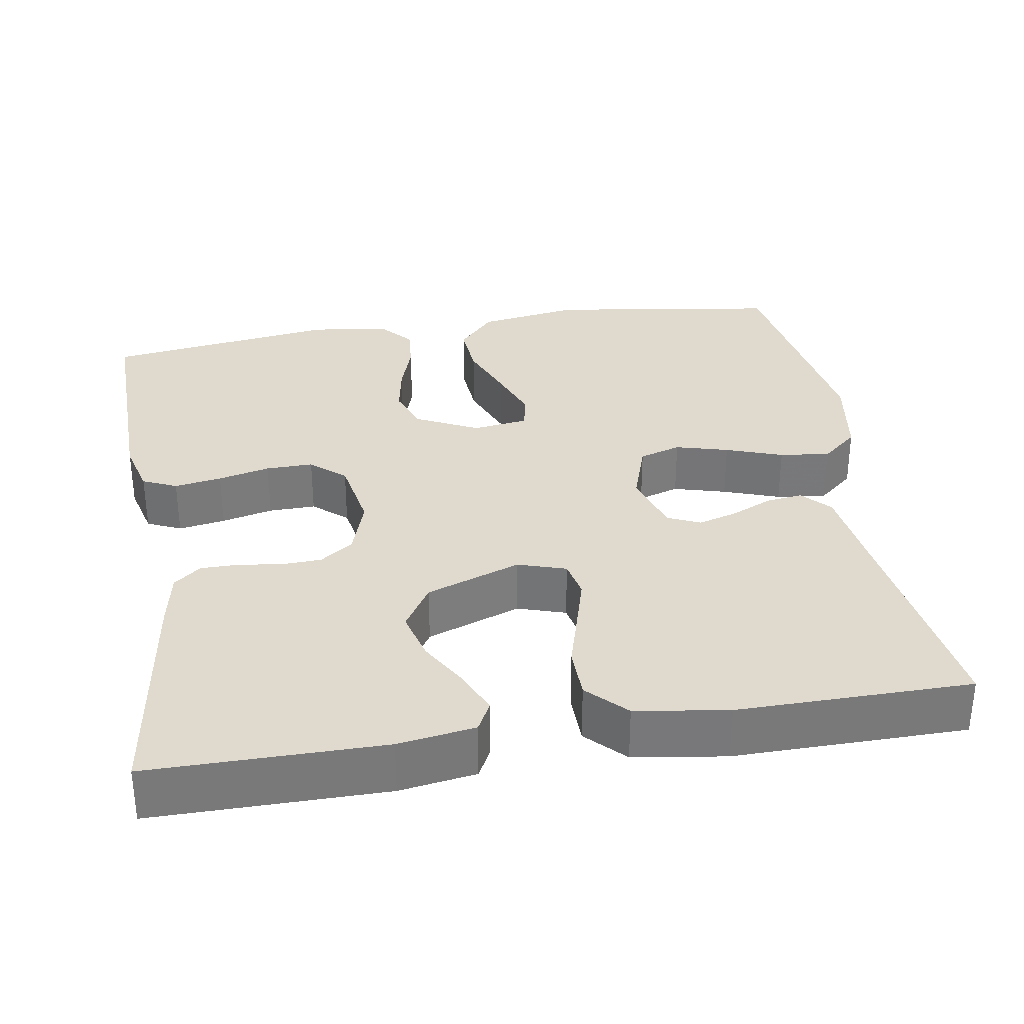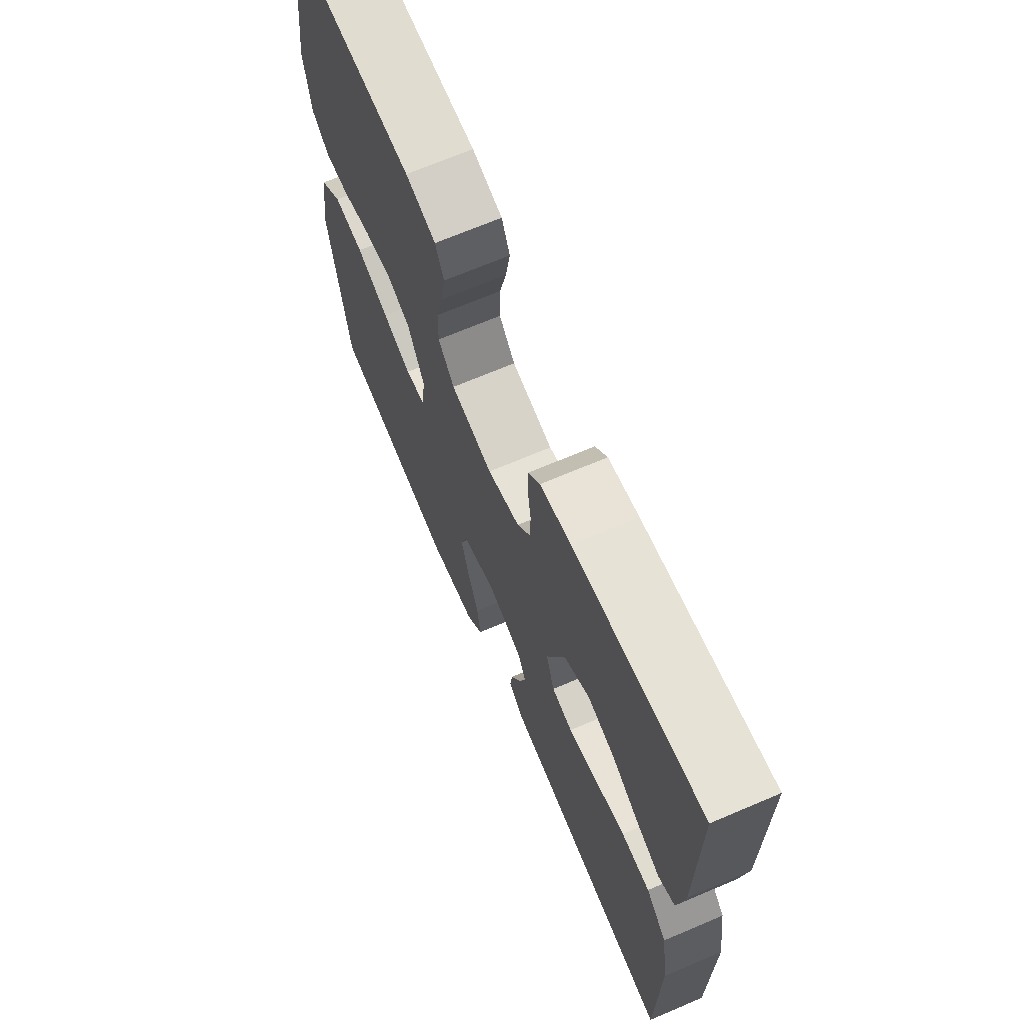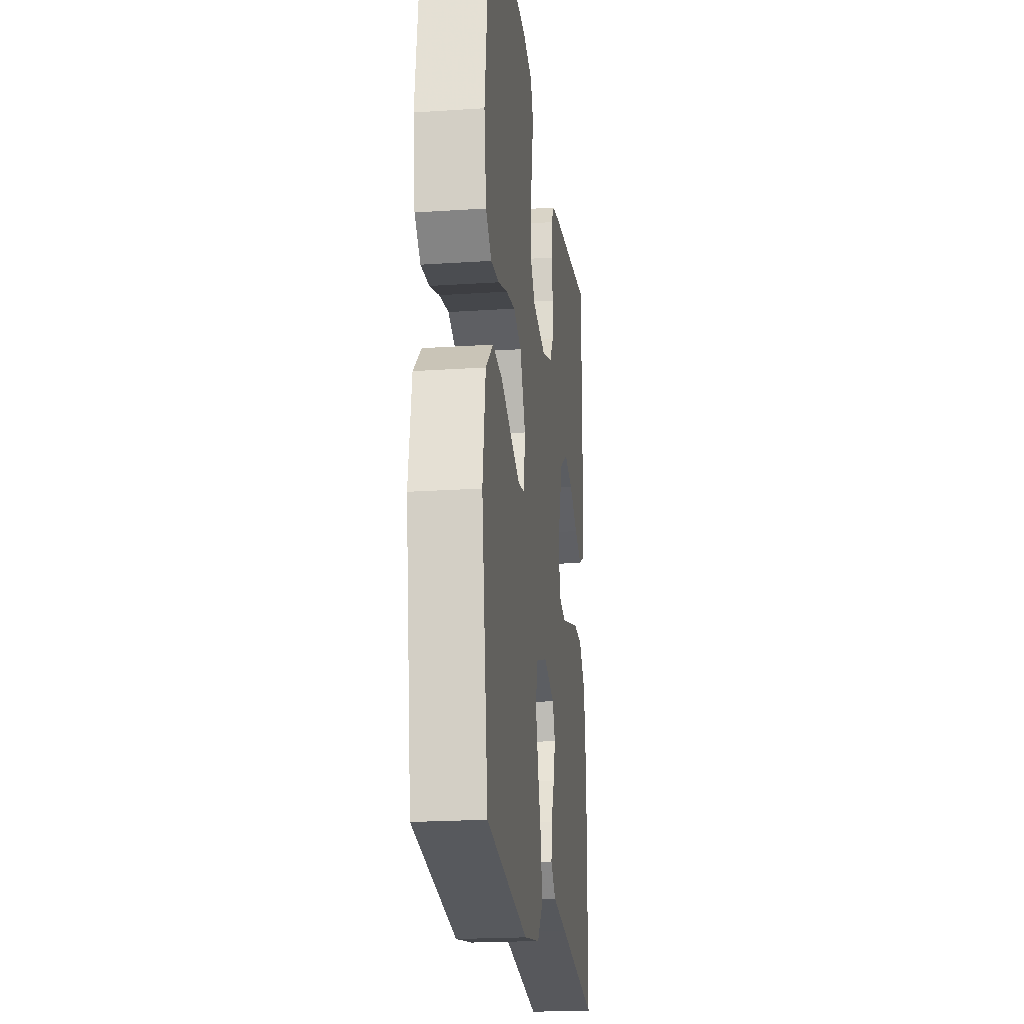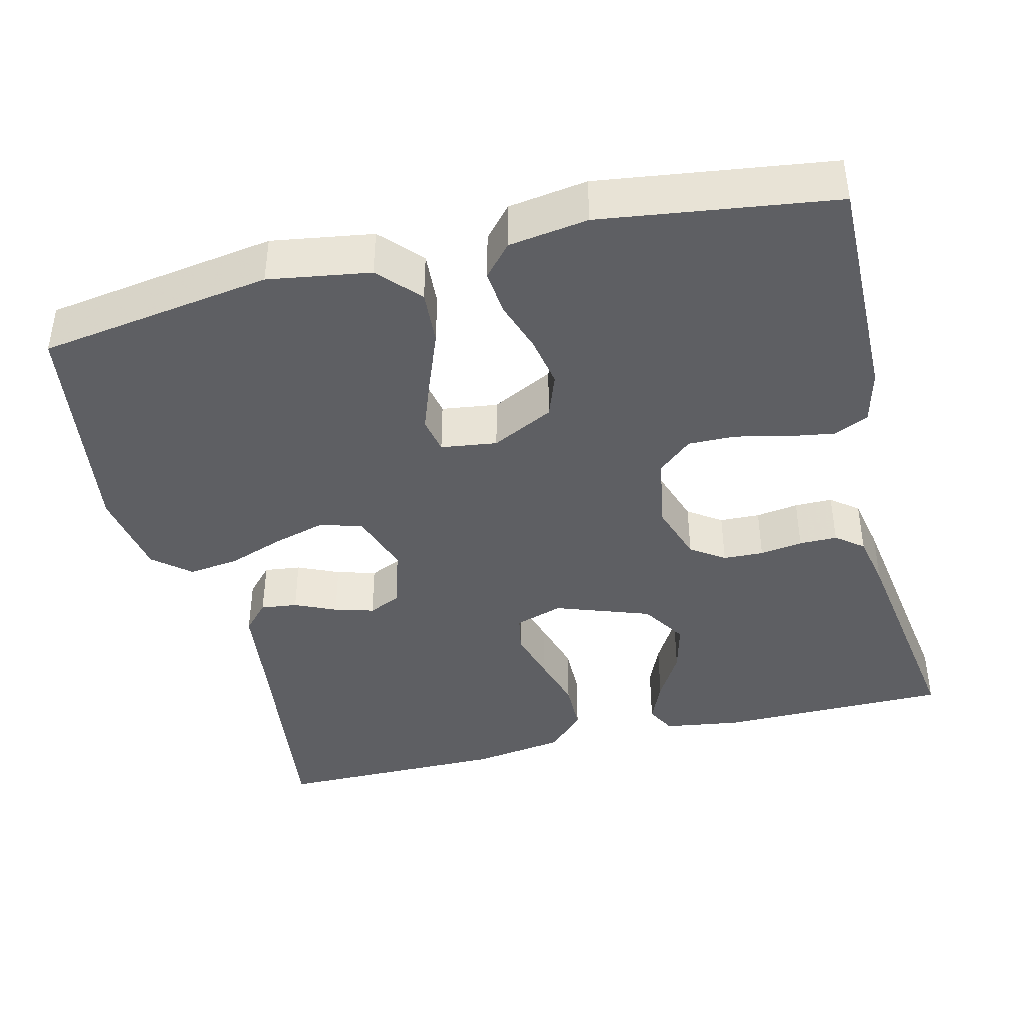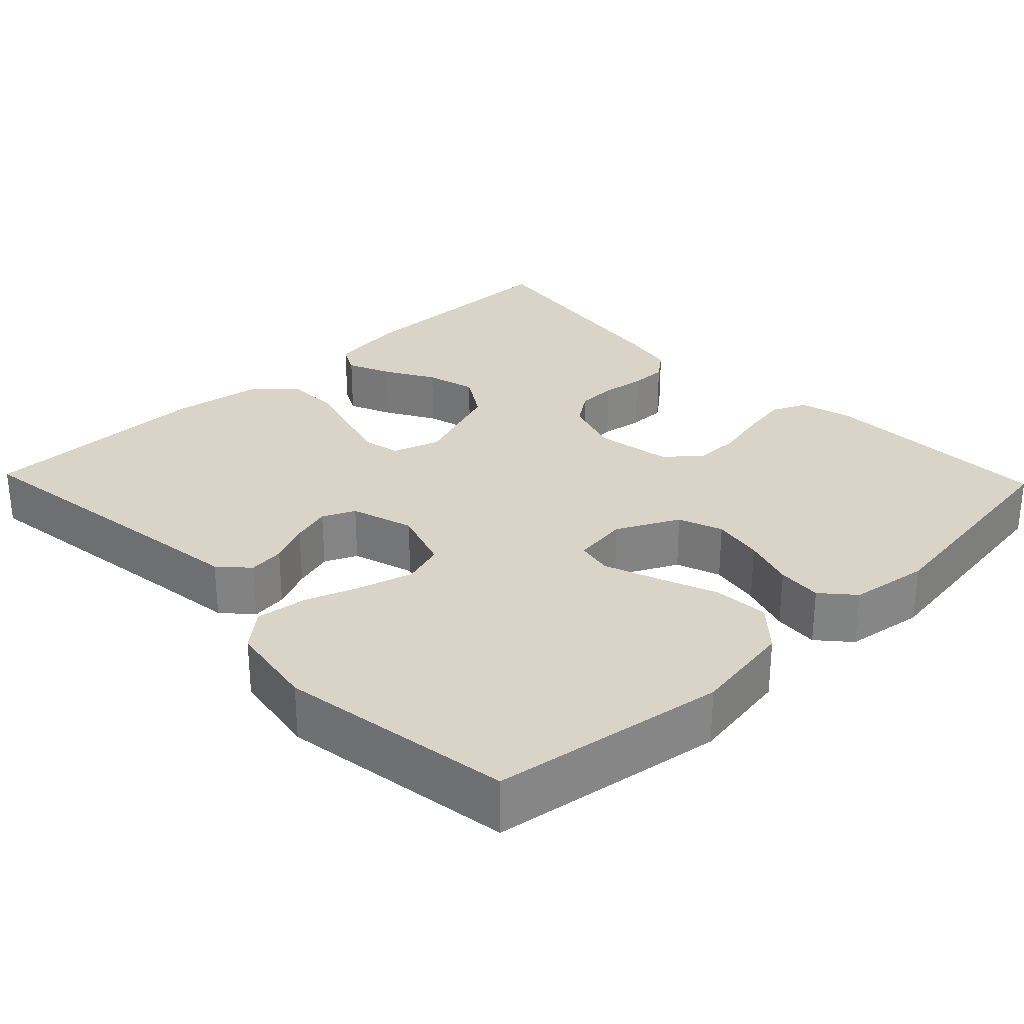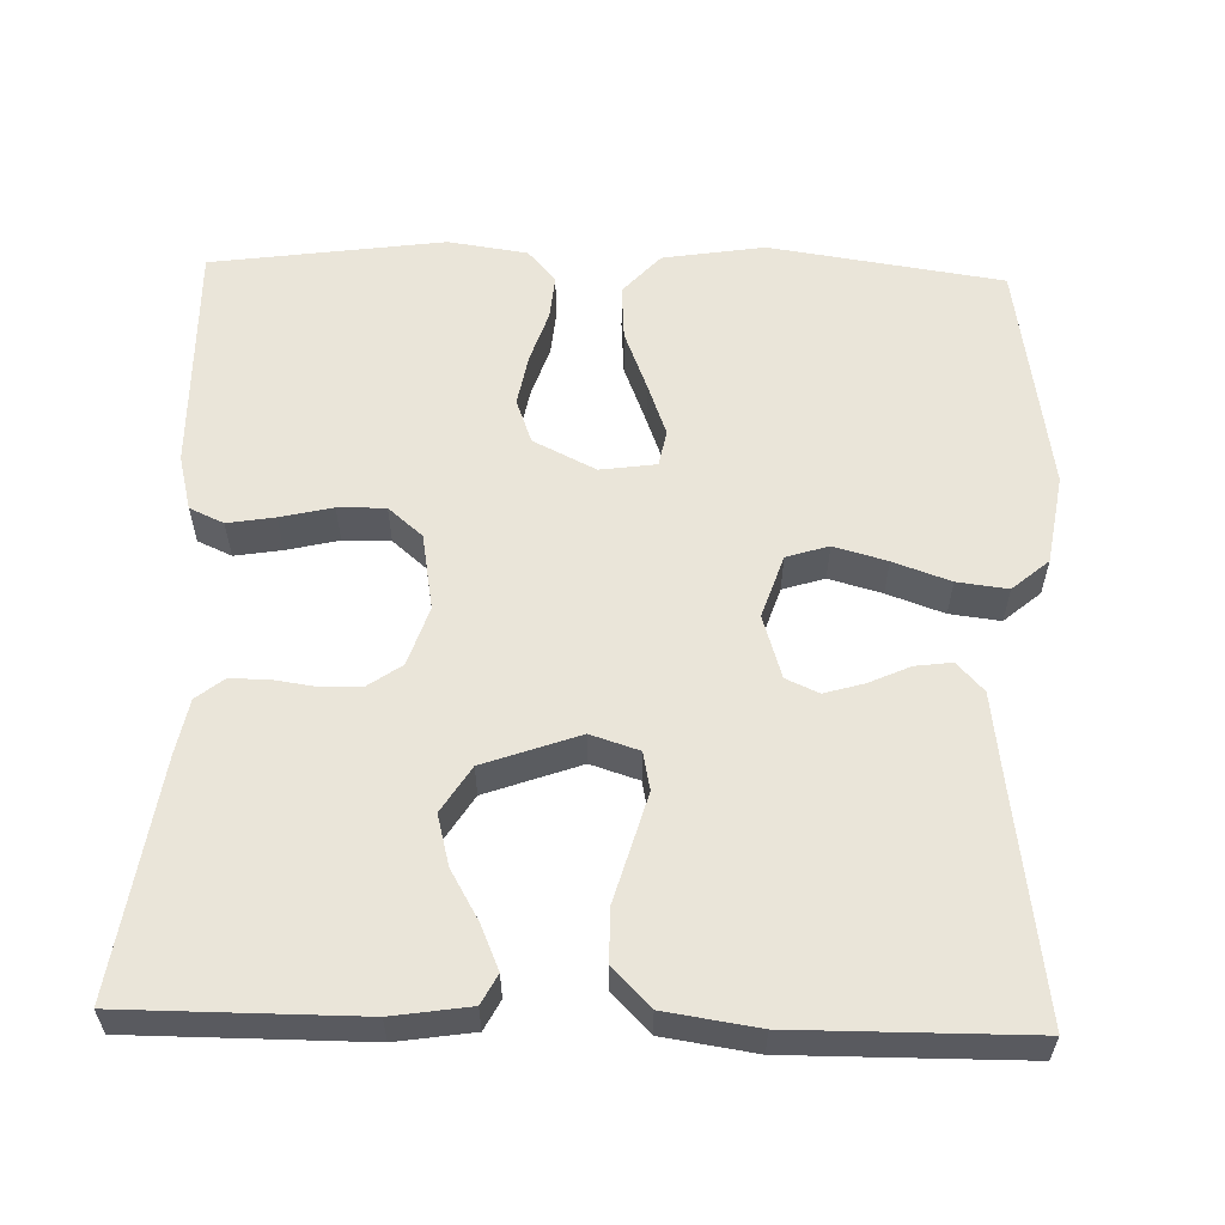
<metadata>
{"format":"obj","ext":"obj","renderer":"f3d","projection":"perspective","resolution":1024,"background":"white","views":[{"elev":32.6,"azim":80.6,"up":"+Y"},{"elev":68.9,"azim":66.9,"up":"+Z"},{"elev":-20.9,"azim":-83.2,"up":"+Z"},{"elev":-41.2,"azim":-76.0,"up":"+Y"},{"elev":28.7,"azim":-133.8,"up":"+Y"},{"elev":58.2,"azim":91.7,"up":"+Y"}]}
</metadata>
<code>
v -0.5 0.07 0.5
v -0.2 0.07 0.495
v -0.129 0.07 0.477
v -0.109 0.07 0.433
v -0.119 0.07 0.372
v -0.135 0.07 0.305
v -0.136 0.07 0.244
v -0.098 0.07 0.2
v 0 0.07 0.183
v 0.076 0.07 0.208
v 0.106 0.07 0.251
v 0.108 0.07 0.303
v 0.1 0.07 0.358
v 0.1 0.07 0.407
v 0.128 0.07 0.442
v 0.2 0.07 0.456
v 0.5 0.07 0.5
v 0.5 0.07 0.2
v 0.485 0.07 0.101
v 0.447 0.07 0.081
v 0.391 0.07 0.105
v 0.327 0.07 0.142
v 0.262 0.07 0.159
v 0.203 0.07 0.122
v 0.159 0.07 0
v 0.179 0.07 -0.062
v 0.228 0.07 -0.072
v 0.295 0.07 -0.053
v 0.368 0.07 -0.032
v 0.435 0.07 -0.033
v 0.484 0.07 -0.081
v 0.502 0.07 -0.2
v 0.5 0.07 -0.5
v 0.2 0.07 -0.459
v 0.092 0.07 -0.445
v 0.055 0.07 -0.411
v 0.061 0.07 -0.364
v 0.085 0.07 -0.311
v 0.1 0.07 -0.26
v 0.081 0.07 -0.218
v 0 0.07 -0.193
v -0.081 0.07 -0.22
v -0.098 0.07 -0.274
v -0.079 0.07 -0.342
v -0.053 0.07 -0.415
v -0.045 0.07 -0.48
v -0.085 0.07 -0.527
v -0.2 0.07 -0.546
v -0.5 0.07 -0.5
v -0.545 0.07 -0.2
v -0.524 0.07 -0.069
v -0.471 0.07 -0.021
v -0.4 0.07 -0.026
v -0.323 0.07 -0.056
v -0.255 0.07 -0.081
v -0.208 0.07 -0.072
v -0.198 0.07 0
v -0.238 0.07 0.08
v -0.295 0.07 0.101
v -0.361 0.07 0.089
v -0.428 0.07 0.067
v -0.486 0.07 0.062
v -0.527 0.07 0.098
v -0.542 0.07 0.2
v -0.5 0 0.5
v -0.2 0 0.495
v -0.129 0 0.477
v -0.109 0 0.433
v -0.119 0 0.372
v -0.135 0 0.305
v -0.136 0 0.244
v -0.098 0 0.2
v 0 0 0.183
v 0.076 0 0.208
v 0.106 0 0.251
v 0.108 0 0.303
v 0.1 0 0.358
v 0.1 0 0.407
v 0.128 0 0.442
v 0.2 0 0.456
v 0.5 0 0.5
v 0.5 0 0.2
v 0.485 0 0.101
v 0.447 0 0.081
v 0.391 0 0.105
v 0.327 0 0.142
v 0.262 0 0.159
v 0.203 0 0.122
v 0.159 0 0
v 0.179 0 -0.062
v 0.228 0 -0.072
v 0.295 0 -0.053
v 0.368 0 -0.032
v 0.435 0 -0.033
v 0.484 0 -0.081
v 0.502 0 -0.2
v 0.5 0 -0.5
v 0.2 0 -0.459
v 0.092 0 -0.445
v 0.055 0 -0.411
v 0.061 0 -0.364
v 0.085 0 -0.311
v 0.1 0 -0.26
v 0.081 0 -0.218
v 0 0 -0.193
v -0.081 0 -0.22
v -0.098 0 -0.274
v -0.079 0 -0.342
v -0.053 0 -0.415
v -0.045 0 -0.48
v -0.085 0 -0.527
v -0.2 0 -0.546
v -0.5 0 -0.5
v -0.545 0 -0.2
v -0.524 0 -0.069
v -0.471 0 -0.021
v -0.4 0 -0.026
v -0.323 0 -0.056
v -0.255 0 -0.081
v -0.208 0 -0.072
v -0.198 0 0
v -0.238 0 0.08
v -0.295 0 0.101
v -0.361 0 0.089
v -0.428 0 0.067
v -0.486 0 0.062
v -0.527 0 0.098
v -0.542 0 0.2
f 4 5 6
f 3 4 6
f 2 3 6
f 1 2 6
f 64 1 6
f 63 64 6
f 62 63 6
f 61 62 6
f 60 61 6
f 59 60 6 7
f 58 59 7 8
f 57 58 8 9
f 56 57 9 10
f 52 53 54
f 51 52 54
f 50 51 54
f 49 50 54
f 48 49 54
f 47 48 54
f 46 47 54
f 45 46 54
f 44 45 54
f 43 44 54 55
f 42 43 55 56
f 36 37 38
f 35 36 38
f 34 35 38
f 34 38 39
f 33 34 39
f 32 33 39
f 31 32 39
f 30 31 39
f 29 30 39
f 28 29 39
f 27 28 39 40
f 20 21 22
f 19 20 22
f 18 19 22
f 17 18 22
f 16 17 22
f 15 16 22
f 14 15 22
f 13 14 22
f 12 13 22
f 11 12 22 23
f 10 11 23 24
f 10 24 25
f 56 10 25
f 42 56 25
f 41 42 25
f 26 27 40 41
f 25 26 41
f 70 69 68
f 70 68 67
f 70 67 66
f 70 66 65
f 70 65 128
f 70 128 127
f 70 127 126
f 70 126 125
f 70 125 124
f 71 70 124 123
f 72 71 123 122
f 73 72 122 121
f 74 73 121 120
f 118 117 116
f 118 116 115
f 118 115 114
f 118 114 113
f 118 113 112
f 118 112 111
f 118 111 110
f 118 110 109
f 118 109 108
f 119 118 108 107
f 120 119 107 106
f 102 101 100
f 102 100 99
f 102 99 98
f 103 102 98
f 103 98 97
f 103 97 96
f 103 96 95
f 103 95 94
f 103 94 93
f 103 93 92
f 104 103 92 91
f 86 85 84
f 86 84 83
f 86 83 82
f 86 82 81
f 86 81 80
f 86 80 79
f 86 79 78
f 86 78 77
f 86 77 76
f 87 86 76 75
f 88 87 75 74
f 89 88 74
f 89 74 120
f 89 120 106
f 89 106 105
f 105 104 91 90
f 105 90 89
f 1 65 66 2
f 2 66 67 3
f 3 67 68 4
f 4 68 69 5
f 5 69 70 6
f 6 70 71 7
f 7 71 72 8
f 8 72 73 9
f 9 73 74 10
f 10 74 75 11
f 11 75 76 12
f 12 76 77 13
f 13 77 78 14
f 14 78 79 15
f 15 79 80 16
f 16 80 81 17
f 17 81 82 18
f 18 82 83 19
f 19 83 84 20
f 20 84 85 21
f 21 85 86 22
f 22 86 87 23
f 23 87 88 24
f 24 88 89 25
f 25 89 90 26
f 26 90 91 27
f 27 91 92 28
f 28 92 93 29
f 29 93 94 30
f 30 94 95 31
f 31 95 96 32
f 32 96 97 33
f 33 97 98 34
f 34 98 99 35
f 35 99 100 36
f 36 100 101 37
f 37 101 102 38
f 38 102 103 39
f 39 103 104 40
f 40 104 105 41
f 41 105 106 42
f 42 106 107 43
f 43 107 108 44
f 44 108 109 45
f 45 109 110 46
f 46 110 111 47
f 47 111 112 48
f 48 112 113 49
f 49 113 114 50
f 50 114 115 51
f 51 115 116 52
f 52 116 117 53
f 53 117 118 54
f 54 118 119 55
f 55 119 120 56
f 56 120 121 57
f 57 121 122 58
f 58 122 123 59
f 59 123 124 60
f 60 124 125 61
f 61 125 126 62
f 62 126 127 63
f 63 127 128 64
f 64 128 65 1

</code>
